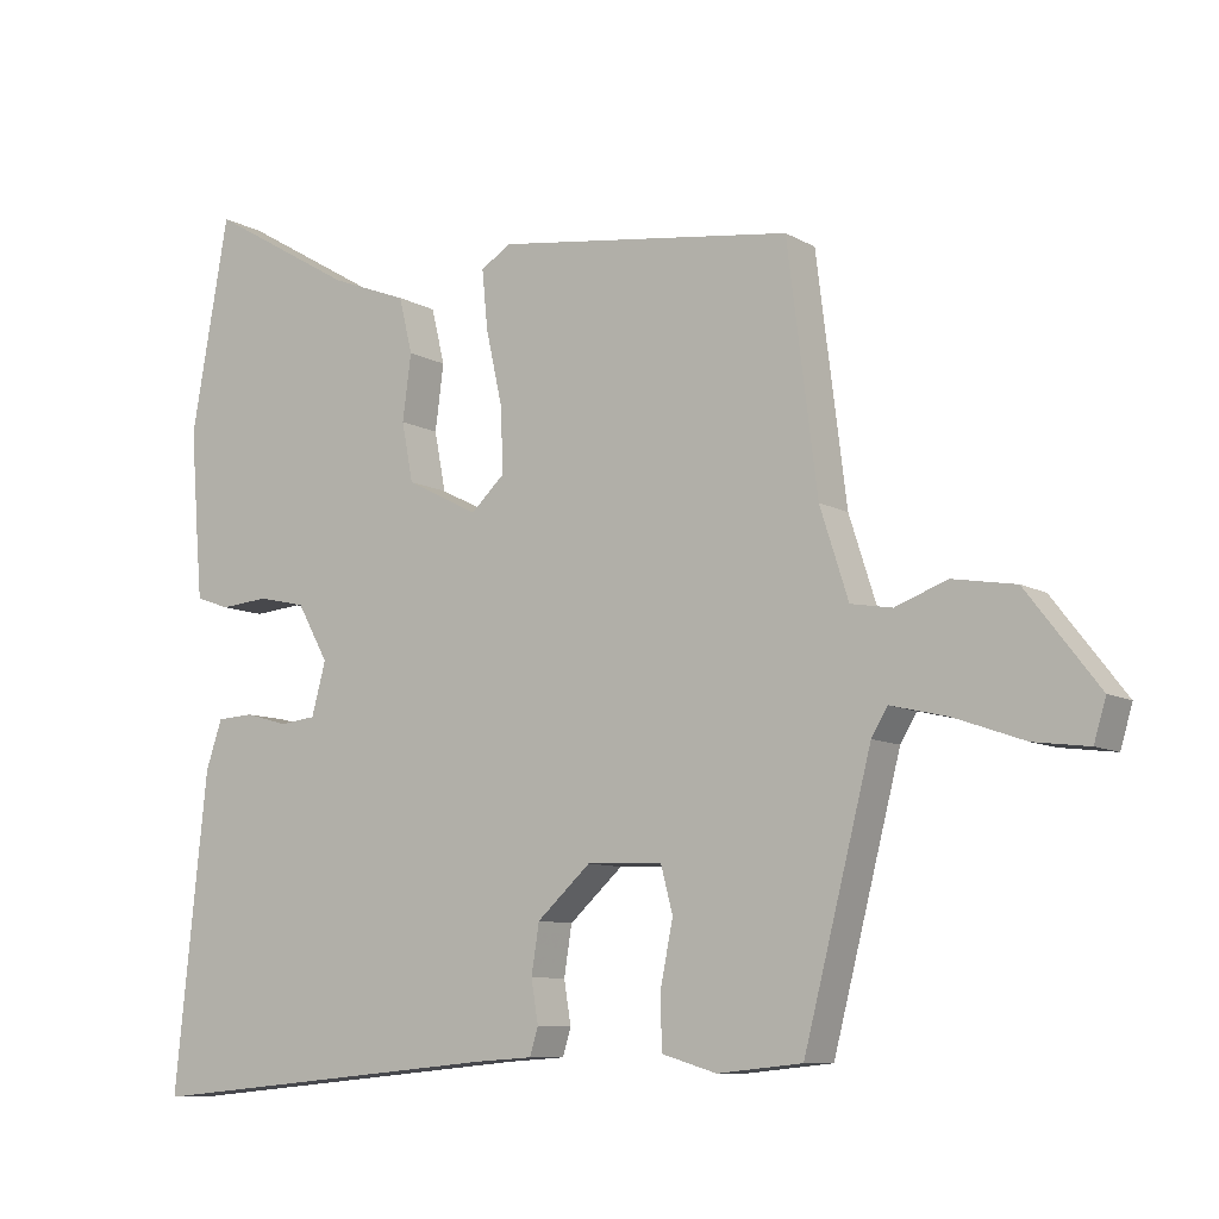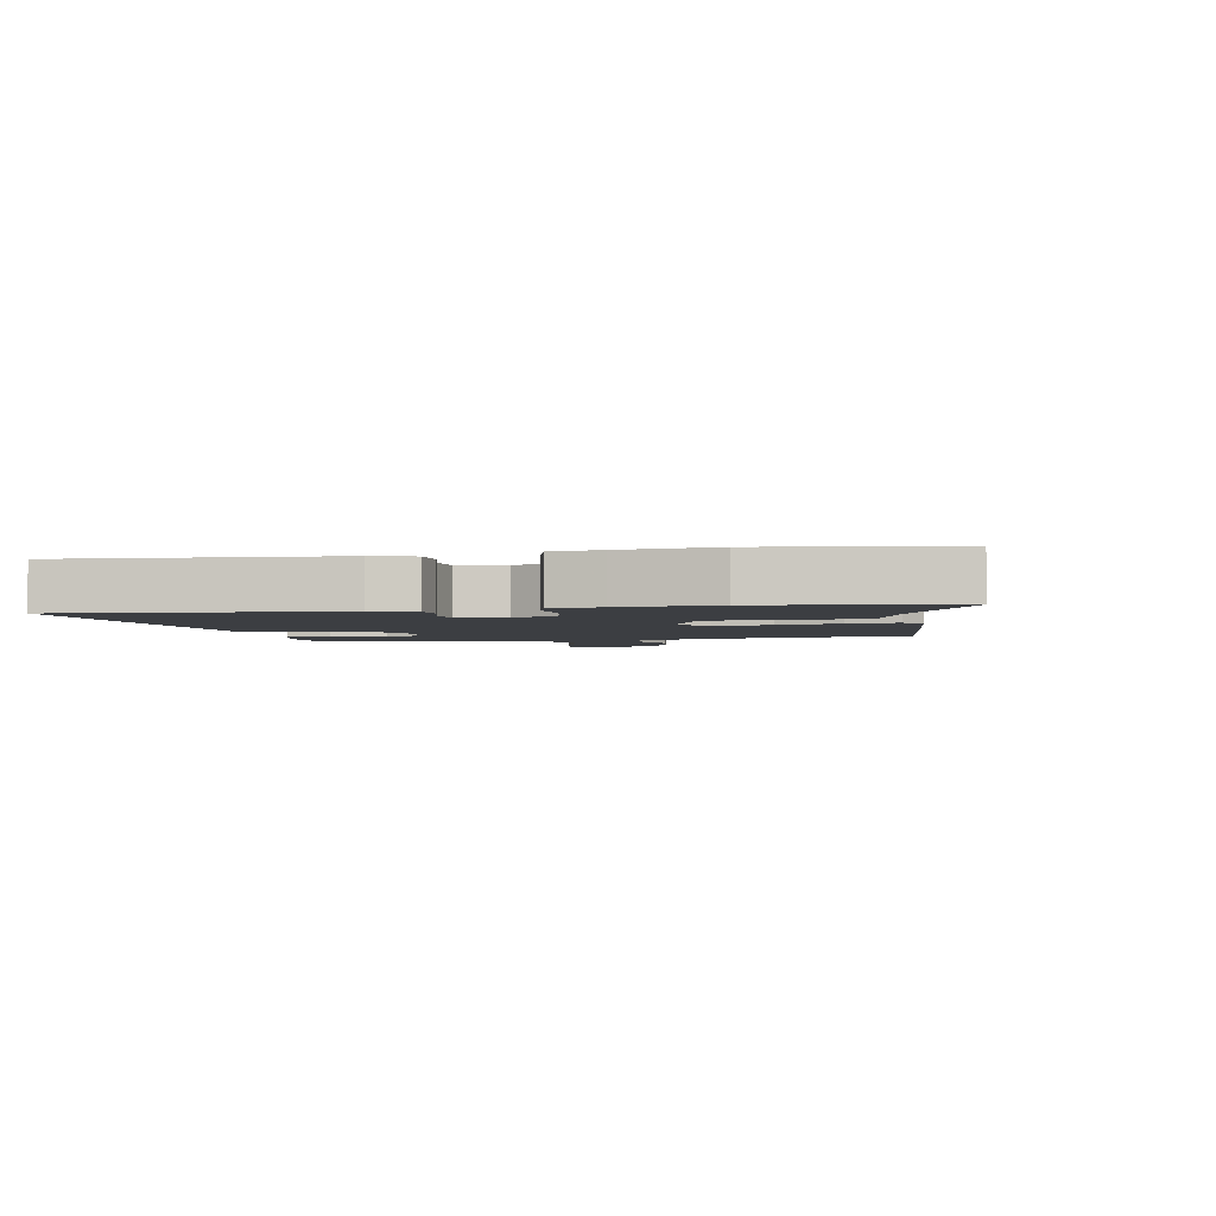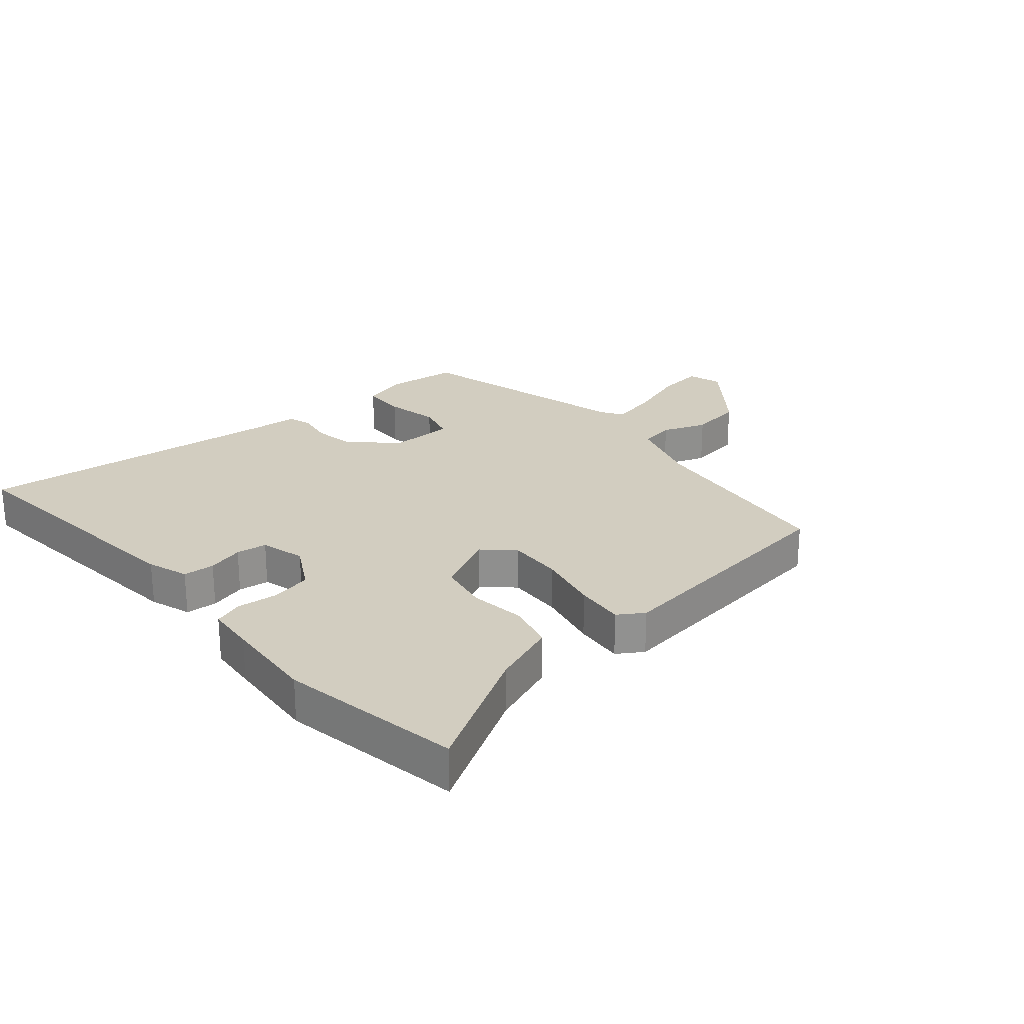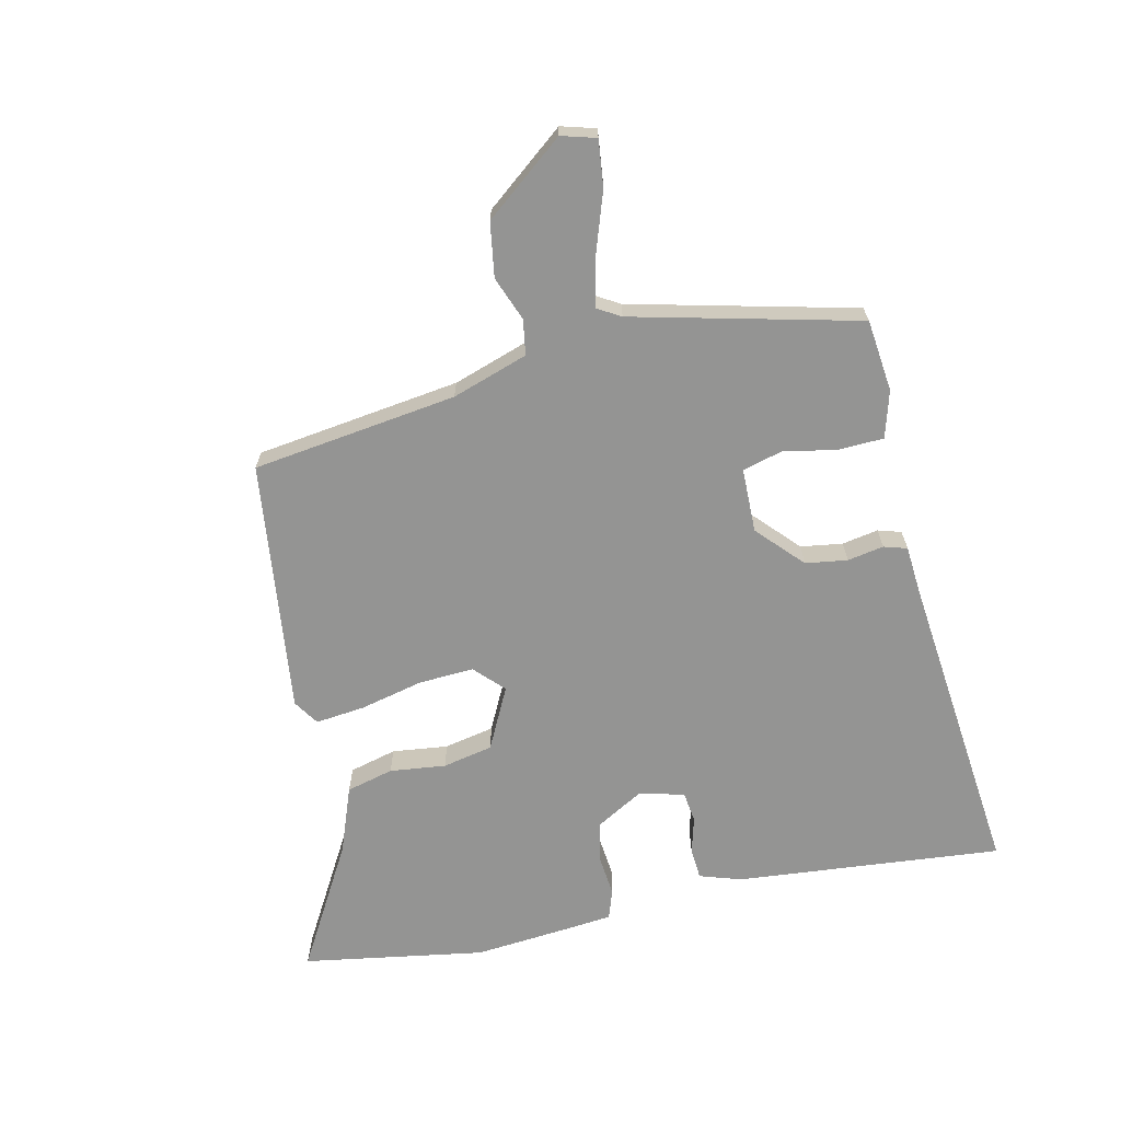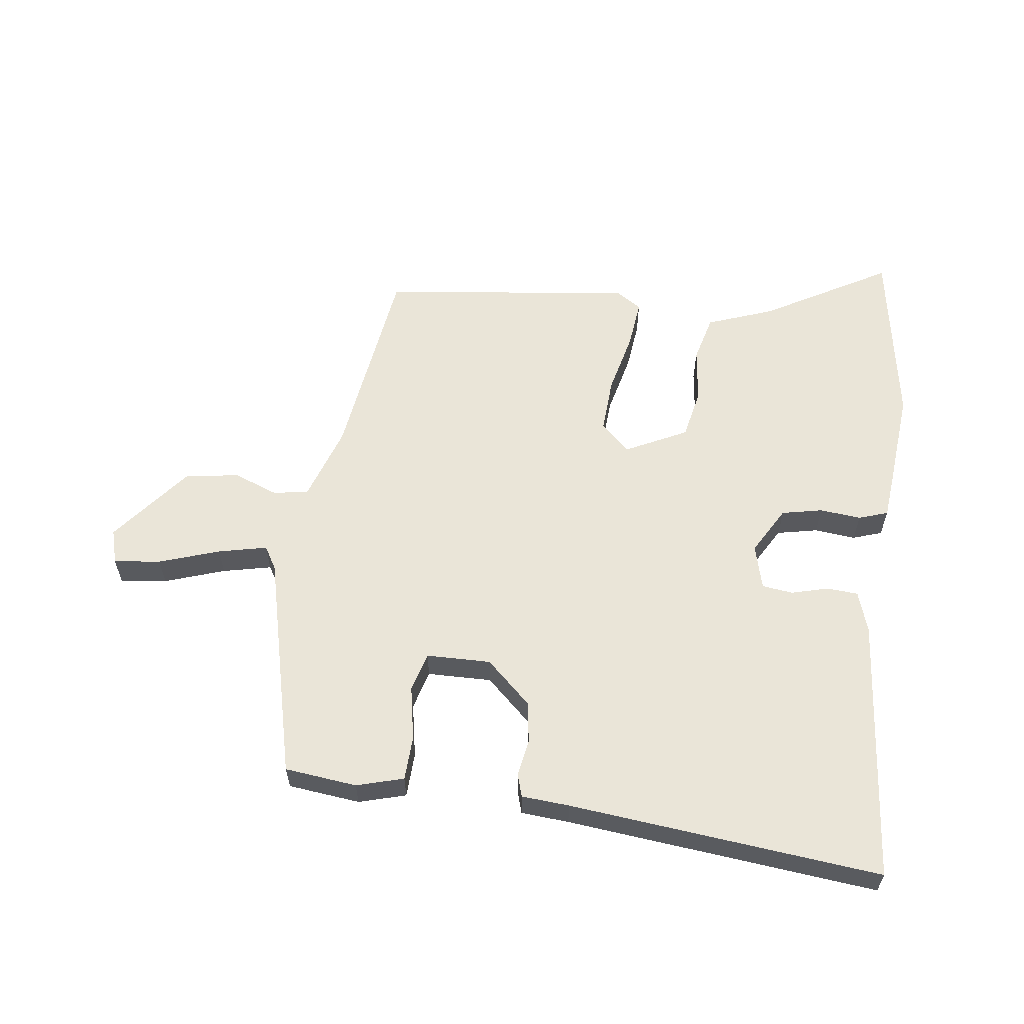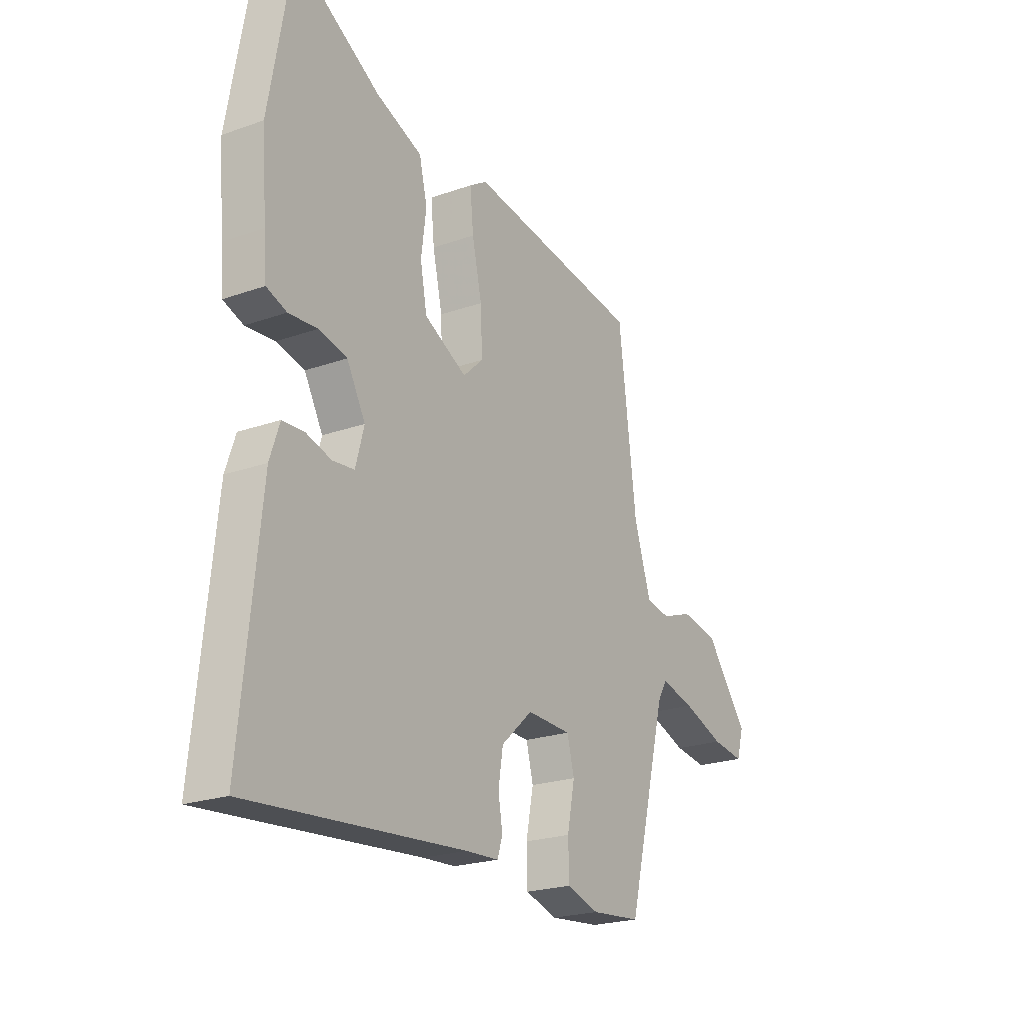
<metadata>
{"format":"obj","ext":"obj","renderer":"f3d","projection":"perspective","resolution":1024,"background":"white","views":[{"elev":-9.1,"azim":34.5,"up":"+Z"},{"elev":-3.0,"azim":-77.1,"up":"+Y"},{"elev":24.5,"azim":-40.2,"up":"+Y"},{"elev":-67.0,"azim":103.4,"up":"+Y"},{"elev":59.0,"azim":-171.9,"up":"+Y"},{"elev":-22.5,"azim":-58.6,"up":"+Z"}]}
</metadata>
<code>
v 0.452 0.07 -0.51
v 0.333 0.07 -0.522
v 0.256 0.07 -0.499
v 0.254 0.07 -0.425
v 0.272 0.07 -0.336
v 0.255 0.07 -0.271
v 0.149 0.07 -0.268
v 0.074 0.07 -0.336
v 0.063 0.07 -0.405
v 0.073 0.07 -0.465
v 0.061 0.07 -0.503
v -0.018 0.07 -0.508
v -0.531 0.07 -0.555
v -0.485 0.07 -0.116
v -0.462 0.07 -0.048
v -0.41 0.07 -0.045
v -0.35 0.07 -0.062
v -0.299 0.07 -0.056
v -0.279 0.07 0.018
v -0.323 0.07 0.097
v -0.39 0.07 0.112
v -0.458 0.07 0.106
v -0.506 0.07 0.123
v -0.513 0.07 0.204
v -0.525 0.07 0.359
v -0.472 0.07 0.659
v -0.267 0.07 0.538
v -0.158 0.07 0.496
v -0.139 0.07 0.418
v -0.151 0.07 0.326
v -0.135 0.07 0.243
v -0.034 0.07 0.191
v 0.014 0.07 0.236
v 0.01 0.07 0.328
v -0.013 0.07 0.431
v -0.021 0.07 0.513
v 0.021 0.07 0.54
v 0.439 0.07 0.484
v 0.481 0.07 0.146
v 0.521 0.07 0.021
v 0.579 0.07 0.011
v 0.652 0.07 0.038
v 0.741 0.07 0.023
v 0.843 0.07 -0.109
v 0.826 0.07 -0.166
v 0.749 0.07 -0.156
v 0.65 0.07 -0.121
v 0.57 0.07 -0.102
v 0.547 0.07 -0.14
v 0.452 0 -0.51
v 0.333 0 -0.522
v 0.256 0 -0.499
v 0.254 0 -0.425
v 0.272 0 -0.336
v 0.255 0 -0.271
v 0.149 0 -0.268
v 0.074 0 -0.336
v 0.063 0 -0.405
v 0.073 0 -0.465
v 0.061 0 -0.503
v -0.018 0 -0.508
v -0.531 0 -0.555
v -0.485 0 -0.116
v -0.462 0 -0.048
v -0.41 0 -0.045
v -0.35 0 -0.062
v -0.299 0 -0.056
v -0.279 0 0.018
v -0.323 0 0.097
v -0.39 0 0.112
v -0.458 0 0.106
v -0.506 0 0.123
v -0.513 0 0.204
v -0.525 0 0.359
v -0.472 0 0.659
v -0.267 0 0.538
v -0.158 0 0.496
v -0.139 0 0.418
v -0.151 0 0.326
v -0.135 0 0.243
v -0.034 0 0.191
v 0.014 0 0.236
v 0.01 0 0.328
v -0.013 0 0.431
v -0.021 0 0.513
v 0.021 0 0.54
v 0.439 0 0.484
v 0.481 0 0.146
v 0.521 0 0.021
v 0.579 0 0.011
v 0.652 0 0.038
v 0.741 0 0.023
v 0.843 0 -0.109
v 0.826 0 -0.166
v 0.749 0 -0.156
v 0.65 0 -0.121
v 0.57 0 -0.102
v 0.547 0 -0.14
f 45 46 47
f 44 45 47
f 43 44 47
f 42 43 47
f 41 42 47
f 40 41 47 48
f 37 38 39
f 36 37 39
f 35 36 39
f 34 35 39
f 33 34 39 40
f 40 48 49
f 33 40 49
f 32 33 49
f 27 28 29 30
f 27 30 31
f 26 27 31
f 25 26 31
f 24 25 31
f 23 24 31
f 22 23 31
f 21 22 31
f 20 21 31 32
f 15 16 17
f 14 15 17
f 13 14 17
f 12 13 17
f 12 17 18
f 11 12 18
f 10 11 18
f 9 10 18
f 8 9 18 19
f 3 4 5
f 2 3 5
f 1 2 5
f 49 1 5
f 49 5 6
f 32 49 6 7
f 19 20 32
f 8 19 32
f 7 8 32
f 96 95 94
f 96 94 93
f 96 93 92
f 96 92 91
f 96 91 90
f 97 96 90 89
f 88 87 86
f 88 86 85
f 88 85 84
f 88 84 83
f 89 88 83 82
f 98 97 89
f 98 89 82
f 98 82 81
f 79 78 77 76
f 80 79 76
f 80 76 75
f 80 75 74
f 80 74 73
f 80 73 72
f 80 72 71
f 80 71 70
f 81 80 70 69
f 66 65 64
f 66 64 63
f 66 63 62
f 66 62 61
f 67 66 61
f 67 61 60
f 67 60 59
f 67 59 58
f 68 67 58 57
f 54 53 52
f 54 52 51
f 54 51 50
f 54 50 98
f 55 54 98
f 56 55 98 81
f 81 69 68
f 81 68 57
f 81 57 56
f 1 50 51 2
f 2 51 52 3
f 3 52 53 4
f 4 53 54 5
f 5 54 55 6
f 6 55 56 7
f 7 56 57 8
f 8 57 58 9
f 9 58 59 10
f 10 59 60 11
f 11 60 61 12
f 12 61 62 13
f 13 62 63 14
f 14 63 64 15
f 15 64 65 16
f 16 65 66 17
f 17 66 67 18
f 18 67 68 19
f 19 68 69 20
f 20 69 70 21
f 21 70 71 22
f 22 71 72 23
f 23 72 73 24
f 24 73 74 25
f 25 74 75 26
f 26 75 76 27
f 27 76 77 28
f 28 77 78 29
f 29 78 79 30
f 30 79 80 31
f 31 80 81 32
f 32 81 82 33
f 33 82 83 34
f 34 83 84 35
f 35 84 85 36
f 36 85 86 37
f 37 86 87 38
f 38 87 88 39
f 39 88 89 40
f 40 89 90 41
f 41 90 91 42
f 42 91 92 43
f 43 92 93 44
f 44 93 94 45
f 45 94 95 46
f 46 95 96 47
f 47 96 97 48
f 48 97 98 49
f 49 98 50 1

</code>
